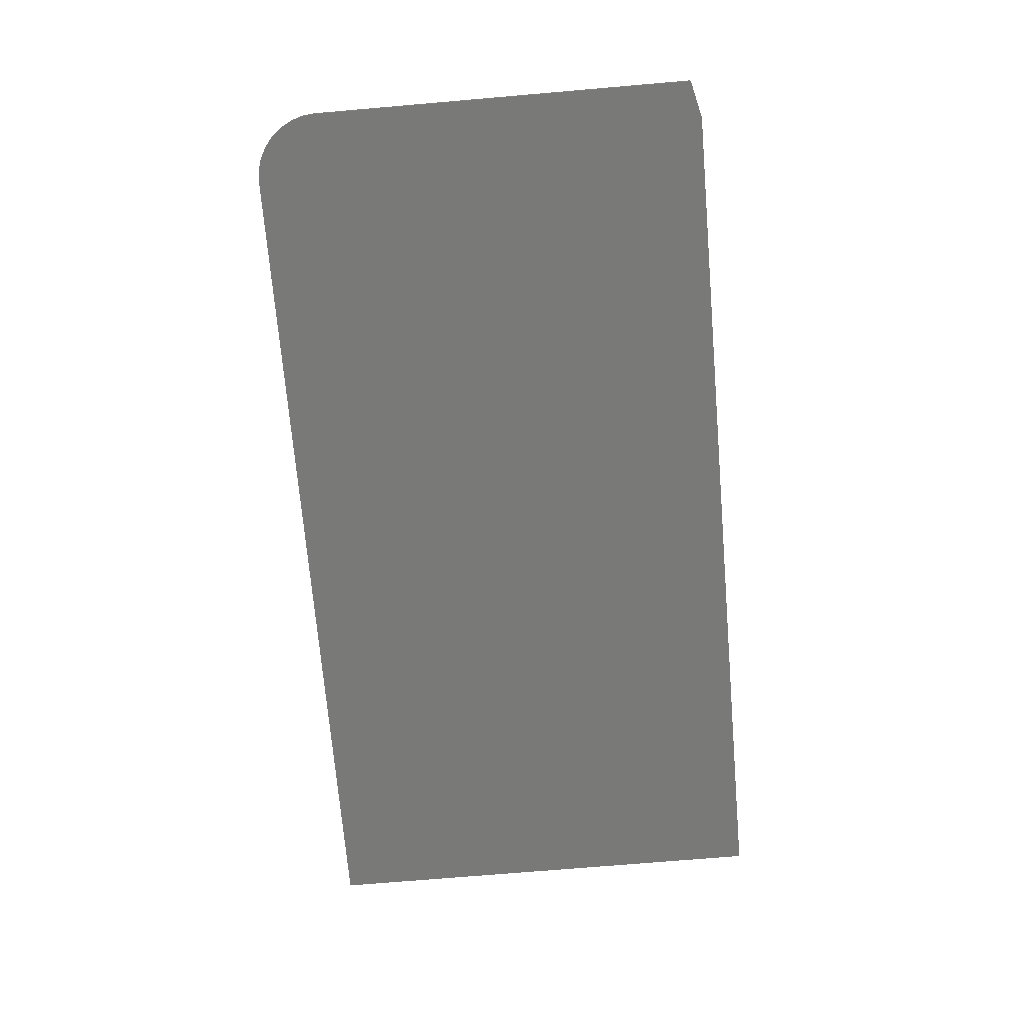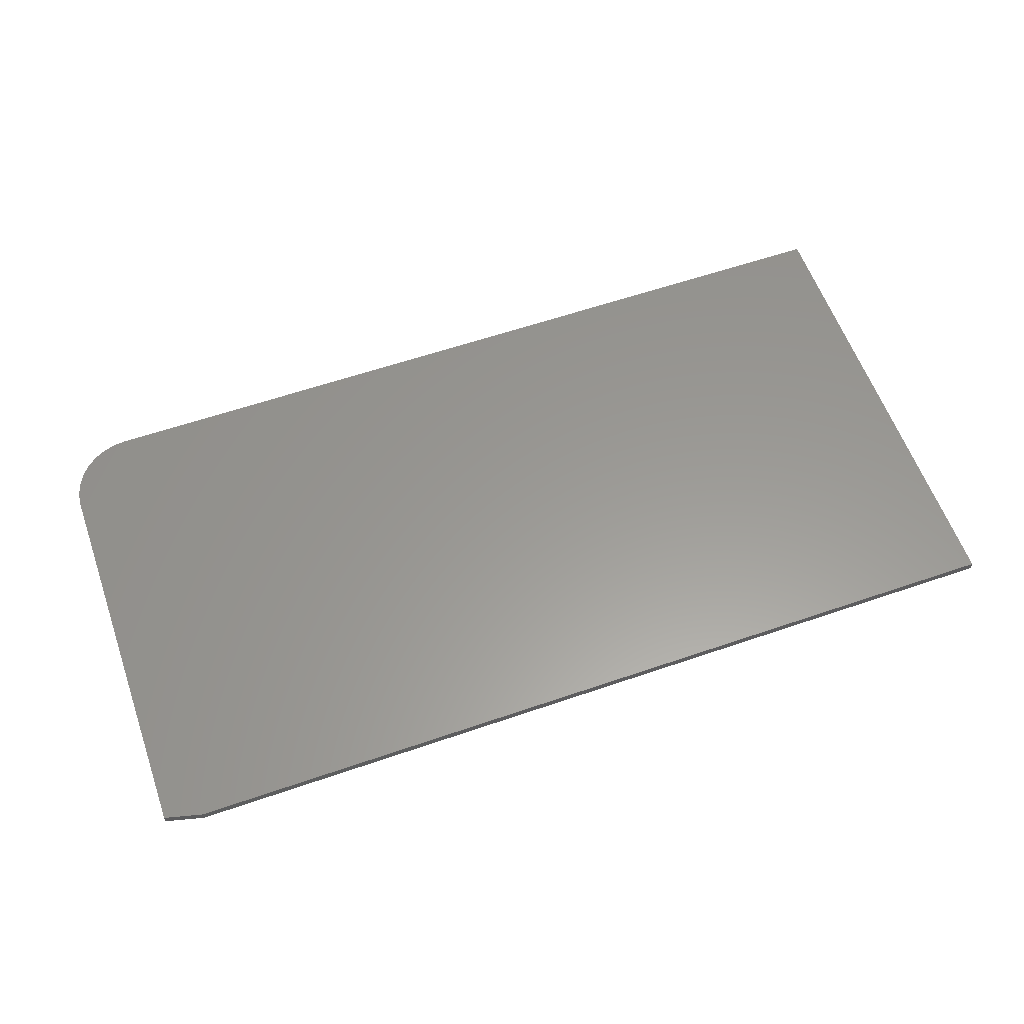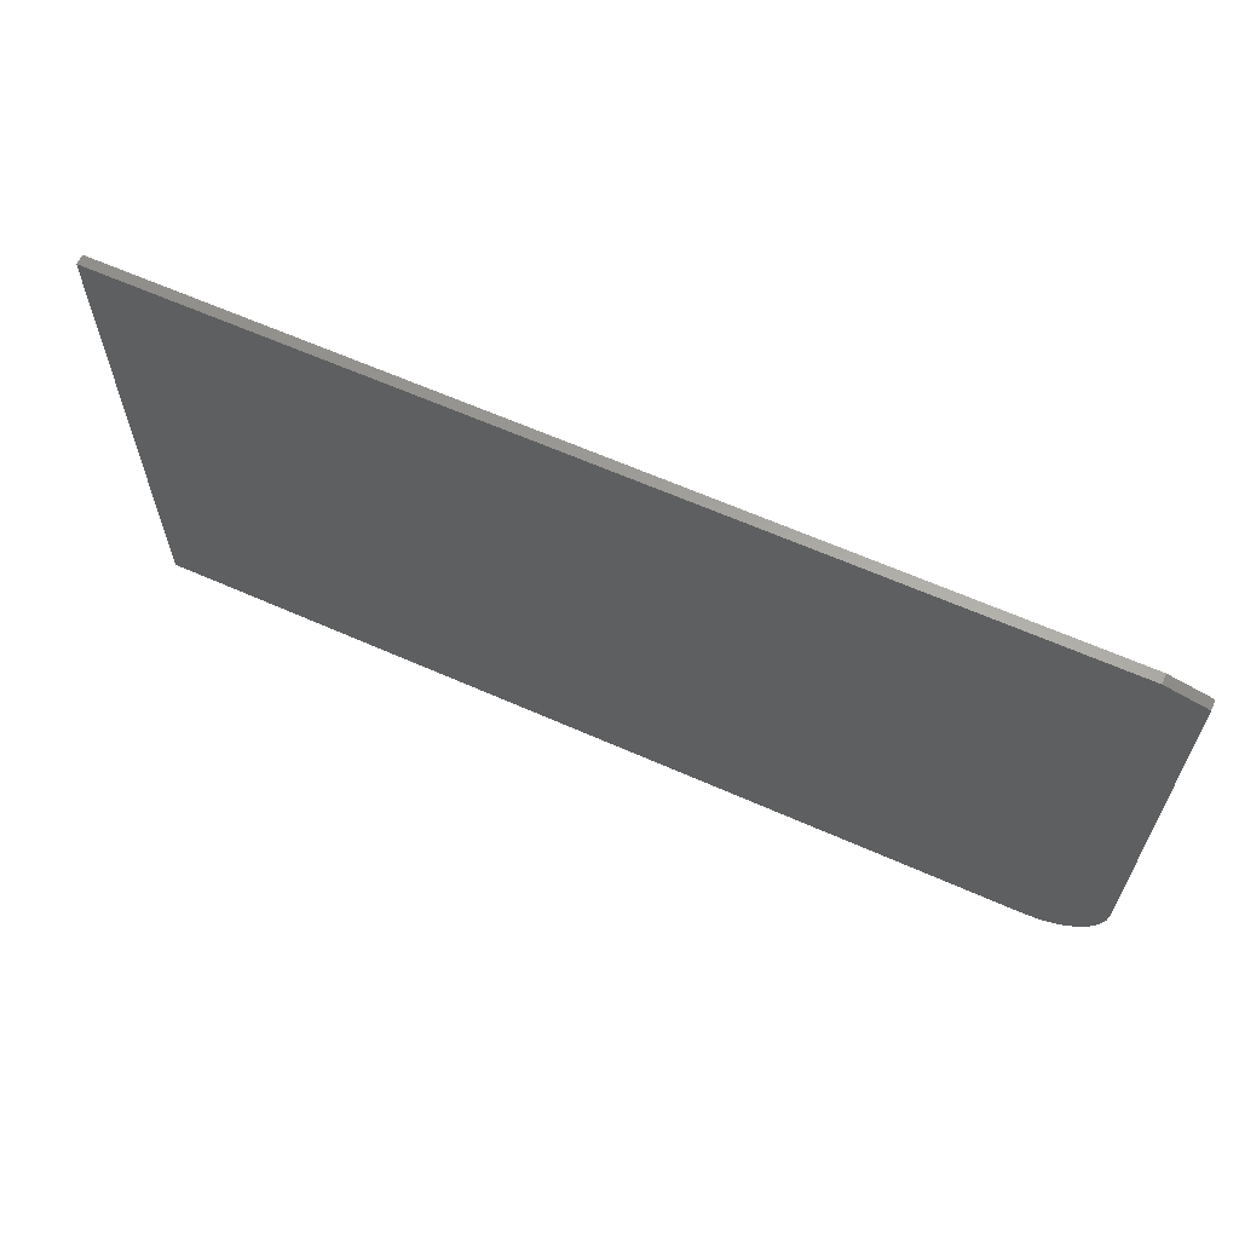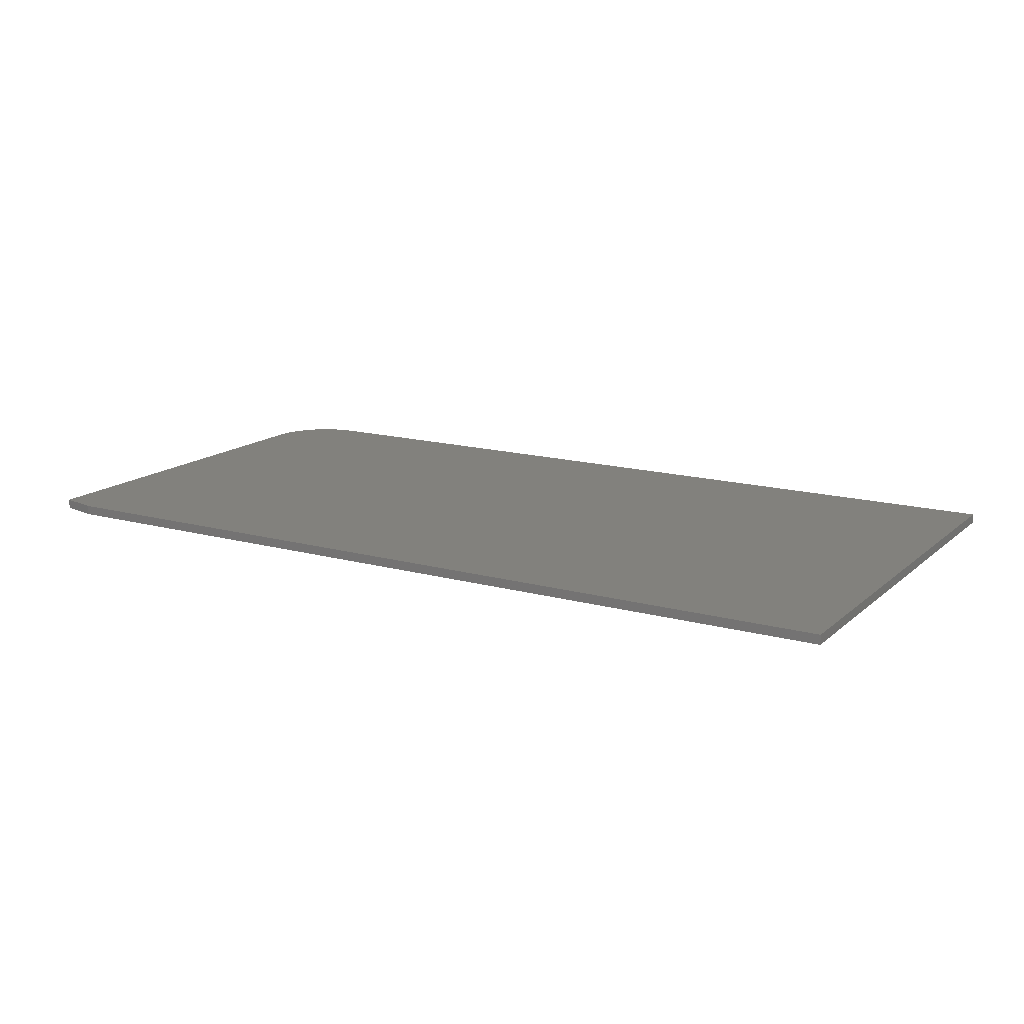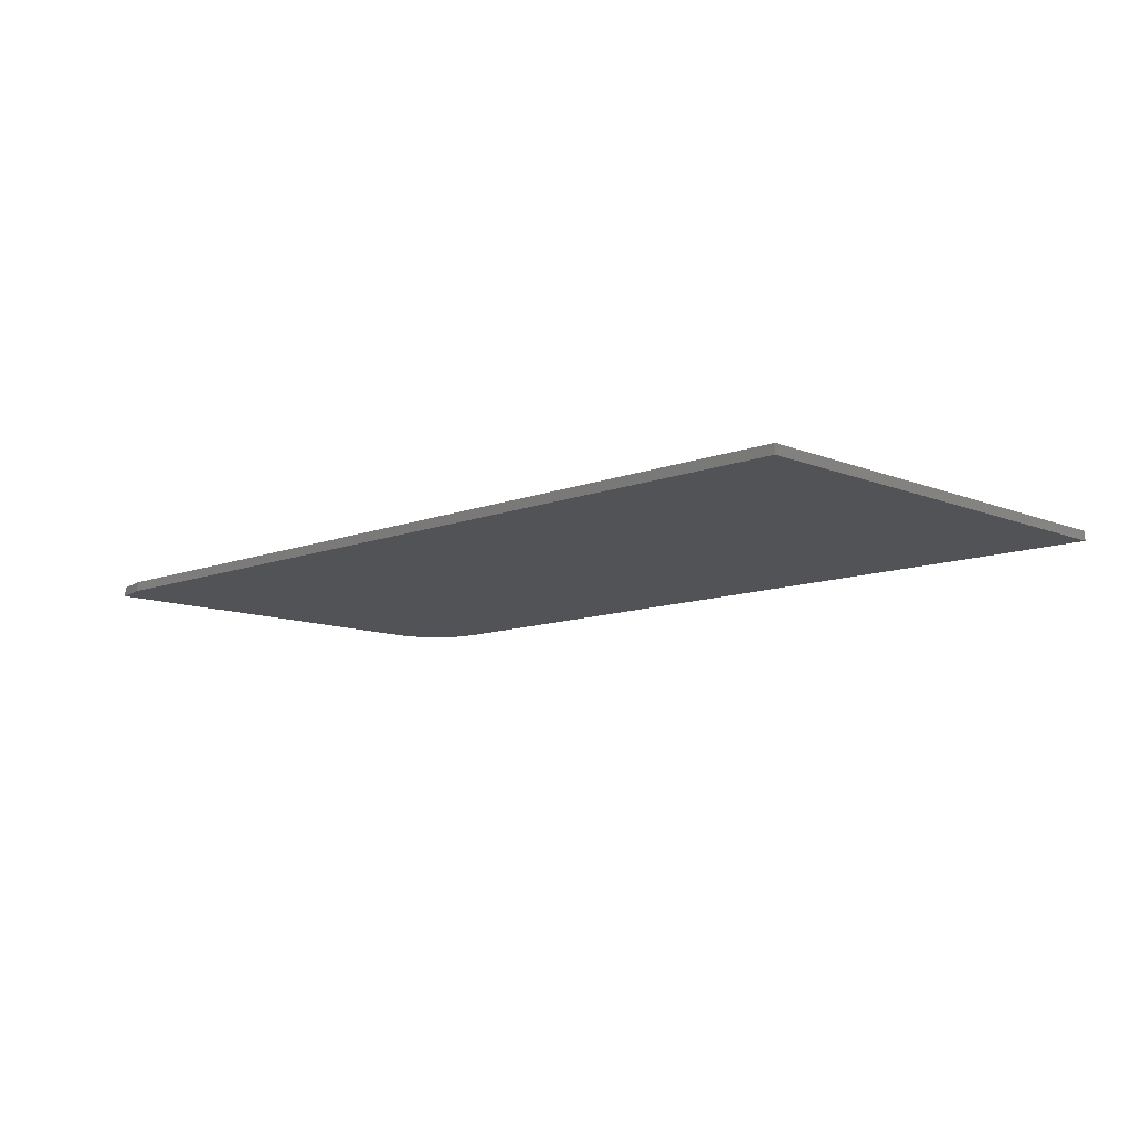
<metadata>
{"format":"stl","ext":"stl","renderer":"f3d","projection":"perspective","resolution":1024,"background":"white","views":[{"elev":-71.6,"azim":94.9,"up":"+Z"},{"elev":59.4,"azim":160.5,"up":"+Z"},{"elev":61.9,"azim":24.4,"up":"+Y"},{"elev":15.2,"azim":-149.6,"up":"+Z"},{"elev":-10.7,"azim":-135.7,"up":"+Z"}]}
</metadata>
<code>
# stl→obj: 26 verts, 48 faces
v 0.7188 -0.003783 0.007812
v 0 -0.003783 0.007812
v 0.75 -0.0116 0.007812
v 0.6953 -0.3906 0.007812
v 0.706 -0.3896 0.007812
v 0 -0.3906 0.007812
v 0.75 -0.3359 0.007812
v 0.7162 -0.3865 0.007812
v 0.7257 -0.3814 0.007812
v 0.734 -0.3746 0.007812
v 0.7408 -0.3663 0.007812
v 0.7458 -0.3569 0.007812
v 0.7489 -0.3466 0.007812
v 0.75 -0.0116 0
v 0 -0.003783 0
v 0.7188 -0.003783 0
v 0 -0.3906 0
v 0.706 -0.3896 0
v 0.6953 -0.3906 0
v 0.75 -0.3359 0
v 0.7489 -0.3466 0
v 0.7458 -0.3569 0
v 0.7408 -0.3663 0
v 0.734 -0.3746 0
v 0.7257 -0.3814 0
v 0.7162 -0.3865 0
f 1 2 3
f 4 5 6
f 7 3 2
f 7 2 6
f 7 6 5
f 7 5 8
f 7 8 9
f 7 9 10
f 7 10 11
f 7 11 12
f 7 12 13
f 14 15 16
f 17 18 19
f 20 21 22
f 20 22 23
f 20 23 24
f 20 24 25
f 20 25 26
f 20 26 18
f 20 18 17
f 20 17 15
f 20 15 14
f 7 20 3
f 3 20 14
f 1 16 2
f 2 16 15
f 1 3 16
f 16 3 14
f 6 17 4
f 4 17 19
f 20 7 21
f 21 7 13
f 21 13 22
f 22 13 12
f 22 12 23
f 23 12 11
f 23 11 24
f 24 11 10
f 24 10 25
f 25 10 9
f 25 9 26
f 26 9 8
f 26 8 18
f 18 8 5
f 18 5 19
f 19 5 4
f 2 15 6
f 6 15 17

</code>
